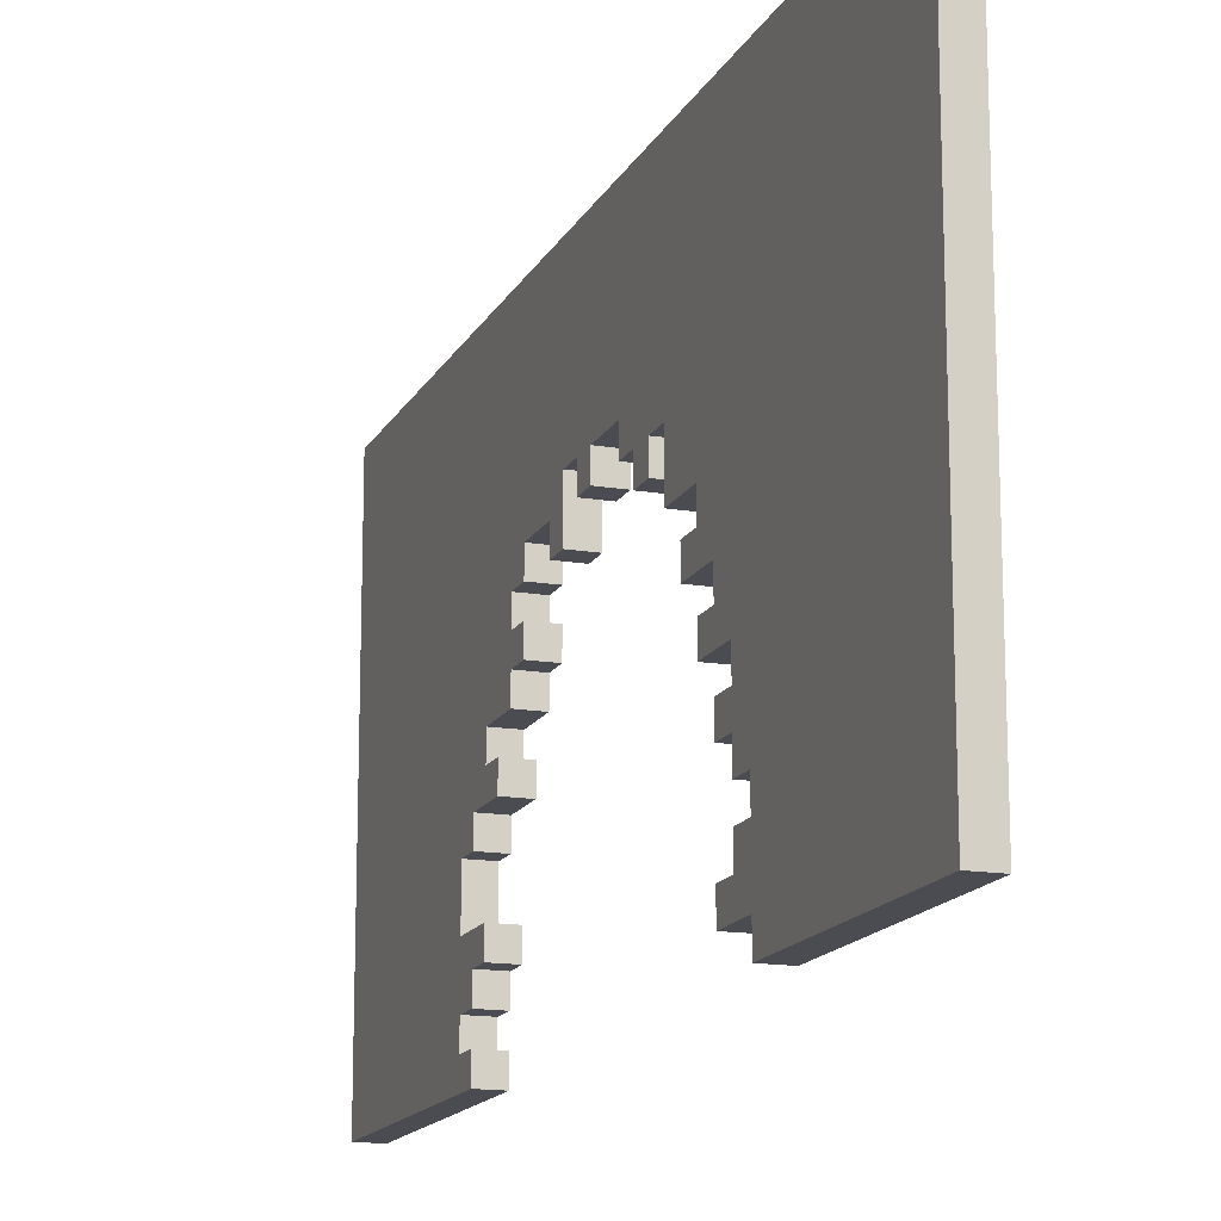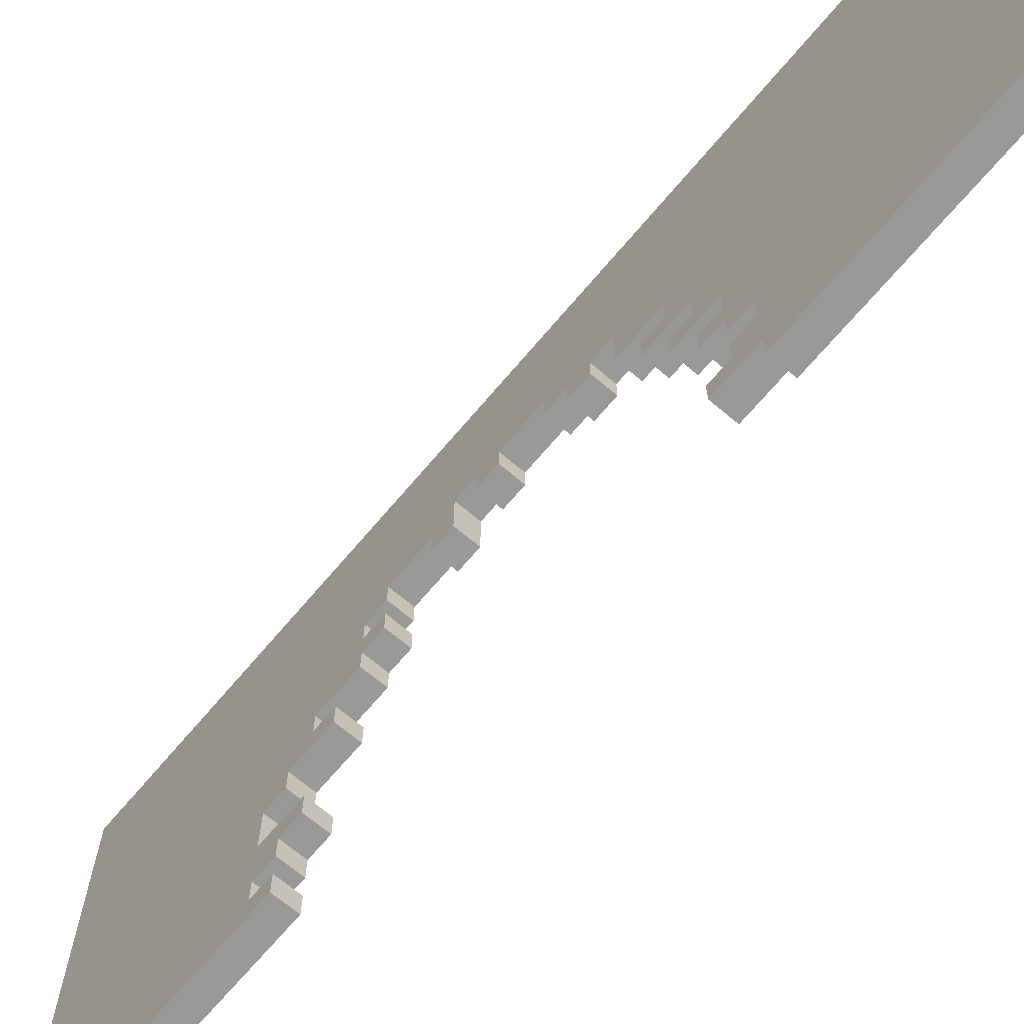
<metadata>
{"format":"obj","ext":"obj","renderer":"f3d","projection":"perspective","resolution":1024,"background":"white","views":[{"elev":-15.4,"azim":-19.4,"up":"+Y"},{"elev":-68.8,"azim":-40.2,"up":"+Y"}]}
</metadata>
<code>
o
v 0 2 0
v 0 2 -0.6
v 0 2 -1
v 0 2 -2.9
v 0 2 -4
v 0 2.1 0
v 0 2.1 -0.6
v 0 2.1 -1
v 0 2.1 -1.2
v 0 2.1 -2.9
v 0 2.1 -3
v 0 2.1 -3.3
v 0 2.1 -4
v 0 2.2 0
v 0 2.2 -0.7
v 0 2.2 -1.1
v 0 2.2 -1.2
v 0 2.2 -2.9
v 0 2.2 -3
v 0 2.2 -3.3
v 0 2.2 -4
v 0 2.3 0
v 0 2.3 -0.7
v 0 2.3 -1
v 0 2.3 -1.1
v 0 2.3 -2.8
v 0 2.3 -2.9
v 0 2.4 -1
v 0 2.4 -1.1
v 0 2.4 -2.8
v 0 2.4 -3
v 0 2.4 -3.4
v 0 2.4 -4
v 0 2.5 0
v 0 2.5 -0.8
v 0 2.5 -1.1
v 0 2.5 -1.2
v 0 2.5 -3.4
v 0 2.5 -4
v 0 2.6 0
v 0 2.6 -0.8
v 0 2.6 -1.1
v 0 2.6 -1.2
v 0 2.6 -2.9
v 0 2.6 -3
v 0 2.7 0
v 0 2.7 -0.8
v 0 2.7 -1.1
v 0 2.7 -1.3
v 0 2.7 -2.7
v 0 2.7 -2.9
v 0 2.7 -3.2
v 0 2.7 -4
v 0 2.8 0
v 0 2.8 -0.8
v 0 2.8 -1.2
v 0 2.8 -1.3
v 0 2.8 -2.7
v 0 2.8 -2.8
v 0 2.8 -3.2
v 0 2.8 -4
v 0 2.9 0
v 0 2.9 -1
v 0 2.9 -1.2
v 0 2.9 -1.4
v 0 2.9 -2.6
v 0 2.9 -2.8
v 0 2.9 -3.1
v 0 2.9 -4
v 0 3 0
v 0 3 -1
v 0 3 -1.3
v 0 3 -1.4
v 0 3 -2.5
v 0 3 -2.6
v 0 3 -3.1
v 0 3 -4
v 0 3.1 0
v 0 3.1 -0.9
v 0 3.1 -1.3
v 0 3.1 -1.5
v 0 3.1 -2.5
v 0 3.1 -2.6
v 0 3.1 -2.7
v 0 3.1 -4
v 0 3.2 0
v 0 3.2 -0.9
v 0 3.2 -1.6
v 0 3.2 -1.7
v 0 3.2 -2.2
v 0 3.2 -2.3
v 0 3.2 -2.5
v 0 3.2 -2.6
v 0 3.2 -2.7
v 0 3.2 -4
v 0 3.3 0
v 0 3.3 -1.2
v 0 3.3 -1.5
v 0 3.3 -1.6
v 0 3.3 -1.7
v 0 3.3 -1.8
v 0 3.3 -2
v 0 3.3 -2.1
v 0 3.3 -2.3
v 0 3.3 -2.5
v 0 3.3 -2.9
v 0 3.3 -4
v 0 3.4 0
v 0 3.4 -1.2
v 0 3.4 -1.8
v 0 3.4 -2
v 0 3.4 -2.1
v 0 3.4 -2.2
v 0 3.4 -2.9
v 0 3.4 -4
v 0 3.5 0
v 0 3.5 -1.5
v 0 3.5 -2.5
v 0 3.5 -4
v 0 3.6 -0.1
v 0 3.6 -1.5
v 0 3.6 -2.5
v 0 3.6 -4
v 0 3.7 -0.1
v 0 3.7 -4
v 0 3.8 0
v 0 3.8 -4
v 0 3.9 0
v 0 3.9 -4
v 0 4 0
v 0 4 -4
v 0.1 2 0
v 0.1 2 -0.6
v 0.1 2 -1
v 0.1 2 -2.9
v 0.1 2 -4
v 0.1 2.1 0
v 0.1 2.1 -0.6
v 0.1 2.1 -1
v 0.1 2.1 -1.2
v 0.1 2.1 -2.9
v 0.1 2.1 -3
v 0.1 2.1 -3.3
v 0.1 2.1 -4
v 0.1 2.2 0
v 0.1 2.2 -0.7
v 0.1 2.2 -1.1
v 0.1 2.2 -1.2
v 0.1 2.2 -2.9
v 0.1 2.2 -3
v 0.1 2.2 -3.3
v 0.1 2.2 -4
v 0.1 2.3 0
v 0.1 2.3 -0.7
v 0.1 2.3 -1
v 0.1 2.3 -1.1
v 0.1 2.3 -2.8
v 0.1 2.3 -2.9
v 0.1 2.4 -1
v 0.1 2.4 -1.1
v 0.1 2.4 -2.8
v 0.1 2.4 -3
v 0.1 2.4 -3.4
v 0.1 2.4 -4
v 0.1 2.5 0
v 0.1 2.5 -0.8
v 0.1 2.5 -1.1
v 0.1 2.5 -1.2
v 0.1 2.5 -3.4
v 0.1 2.5 -4
v 0.1 2.6 0
v 0.1 2.6 -0.8
v 0.1 2.6 -1.1
v 0.1 2.6 -1.2
v 0.1 2.6 -2.9
v 0.1 2.6 -3
v 0.1 2.7 0
v 0.1 2.7 -0.8
v 0.1 2.7 -1.1
v 0.1 2.7 -1.3
v 0.1 2.7 -2.7
v 0.1 2.7 -2.9
v 0.1 2.7 -3.2
v 0.1 2.7 -4
v 0.1 2.8 0
v 0.1 2.8 -0.8
v 0.1 2.8 -1.2
v 0.1 2.8 -1.3
v 0.1 2.8 -2.7
v 0.1 2.8 -2.8
v 0.1 2.8 -3.2
v 0.1 2.8 -4
v 0.1 2.9 0
v 0.1 2.9 -1
v 0.1 2.9 -1.2
v 0.1 2.9 -1.4
v 0.1 2.9 -2.6
v 0.1 2.9 -2.8
v 0.1 2.9 -3.1
v 0.1 2.9 -4
v 0.1 3 0
v 0.1 3 -1
v 0.1 3 -1.3
v 0.1 3 -1.4
v 0.1 3 -2.5
v 0.1 3 -2.6
v 0.1 3 -3.1
v 0.1 3 -4
v 0.1 3.1 0
v 0.1 3.1 -0.9
v 0.1 3.1 -1.3
v 0.1 3.1 -1.5
v 0.1 3.1 -2.5
v 0.1 3.1 -2.6
v 0.1 3.1 -2.7
v 0.1 3.1 -4
v 0.1 3.2 0
v 0.1 3.2 -0.9
v 0.1 3.2 -1.6
v 0.1 3.2 -1.7
v 0.1 3.2 -2.2
v 0.1 3.2 -2.3
v 0.1 3.2 -2.5
v 0.1 3.2 -2.6
v 0.1 3.2 -2.7
v 0.1 3.2 -4
v 0.1 3.3 0
v 0.1 3.3 -1.2
v 0.1 3.3 -1.5
v 0.1 3.3 -1.6
v 0.1 3.3 -1.7
v 0.1 3.3 -1.8
v 0.1 3.3 -2
v 0.1 3.3 -2.1
v 0.1 3.3 -2.3
v 0.1 3.3 -2.5
v 0.1 3.3 -2.9
v 0.1 3.3 -4
v 0.1 3.4 0
v 0.1 3.4 -1.2
v 0.1 3.4 -1.8
v 0.1 3.4 -2
v 0.1 3.4 -2.1
v 0.1 3.4 -2.2
v 0.1 3.4 -2.9
v 0.1 3.4 -4
v 0.1 3.5 0
v 0.1 3.5 -1.5
v 0.1 3.5 -2.5
v 0.1 3.5 -4
v 0.1 3.6 -0.1
v 0.1 3.6 -1.5
v 0.1 3.6 -2.5
v 0.1 3.6 -4
v 0.1 3.7 -0.1
v 0.1 3.7 -4
v 0.1 3.8 0
v 0.1 3.8 -4
v 0.1 3.9 0
v 0.1 3.9 -4
v 0.1 4 0
v 0.1 4 -4
v 0 2 0
v 0 2.1 0
v 0 2.2 0
v 0 2.3 0
v 0 2.5 0
v 0 2.6 0
v 0 2.7 0
v 0 2.8 0
v 0 2.9 0
v 0 3 0
v 0 3.1 0
v 0 3.2 0
v 0 3.3 0
v 0 3.4 0
v 0 3.5 0
v 0 3.8 0
v 0 3.9 0
v 0 4 0
v 0.1 2 0
v 0.1 2.1 0
v 0.1 2.2 0
v 0.1 2.3 0
v 0.1 2.5 0
v 0.1 2.6 0
v 0.1 2.7 0
v 0.1 2.8 0
v 0.1 2.9 0
v 0.1 3 0
v 0.1 3.1 0
v 0.1 3.2 0
v 0.1 3.3 0
v 0.1 3.4 0
v 0.1 3.5 0
v 0.1 3.8 0
v 0.1 3.9 0
v 0.1 4 0
v 0 3.2 -1.6
v 0 3.3 -1.6
v 0.1 3.2 -1.6
v 0.1 3.3 -1.6
v 0 3.3 -2
v 0 3.4 -2
v 0.1 3.3 -2
v 0.1 3.4 -2
v 0 3.2 -2.2
v 0 3.4 -2.2
v 0.1 3.2 -2.2
v 0.1 3.4 -2.2
v 0 3 -2.5
v 0 3.1 -2.5
v 0 3.2 -2.5
v 0 3.3 -2.5
v 0.1 3 -2.5
v 0.1 3.1 -2.5
v 0.1 3.2 -2.5
v 0.1 3.3 -2.5
v 0 2.9 -2.6
v 0 3 -2.6
v 0 3.1 -2.6
v 0 3.2 -2.6
v 0.1 2.9 -2.6
v 0.1 3 -2.6
v 0.1 3.1 -2.6
v 0.1 3.2 -2.6
v 0 2.7 -2.7
v 0 2.8 -2.7
v 0.1 2.7 -2.7
v 0.1 2.8 -2.7
v 0 2.3 -2.8
v 0 2.4 -2.8
v 0 2.8 -2.8
v 0 2.9 -2.8
v 0.1 2.3 -2.8
v 0.1 2.4 -2.8
v 0.1 2.8 -2.8
v 0.1 2.9 -2.8
v 0 2 -2.9
v 0 2.1 -2.9
v 0 2.2 -2.9
v 0 2.3 -2.9
v 0 2.6 -2.9
v 0 2.7 -2.9
v 0.1 2 -2.9
v 0.1 2.1 -2.9
v 0.1 2.2 -2.9
v 0.1 2.3 -2.9
v 0.1 2.6 -2.9
v 0.1 2.7 -2.9
v 0 2.1 -3
v 0 2.2 -3
v 0 2.4 -3
v 0 2.6 -3
v 0.1 2.1 -3
v 0.1 2.2 -3
v 0.1 2.4 -3
v 0.1 2.6 -3
v 0 2 -1
v 0 2.1 -1
v 0 2.3 -1
v 0 2.4 -1
v 0.1 2 -1
v 0.1 2.1 -1
v 0.1 2.3 -1
v 0.1 2.4 -1
v 0 2.2 -1.1
v 0 2.3 -1.1
v 0 2.4 -1.1
v 0 2.5 -1.1
v 0 2.6 -1.1
v 0 2.7 -1.1
v 0.1 2.2 -1.1
v 0.1 2.3 -1.1
v 0.1 2.4 -1.1
v 0.1 2.5 -1.1
v 0.1 2.6 -1.1
v 0.1 2.7 -1.1
v 0 2.1 -1.2
v 0 2.2 -1.2
v 0 2.5 -1.2
v 0 2.6 -1.2
v 0 2.8 -1.2
v 0 2.9 -1.2
v 0.1 2.1 -1.2
v 0.1 2.2 -1.2
v 0.1 2.5 -1.2
v 0.1 2.6 -1.2
v 0.1 2.8 -1.2
v 0.1 2.9 -1.2
v 0 2.7 -1.3
v 0 2.8 -1.3
v 0 3 -1.3
v 0 3.1 -1.3
v 0.1 2.7 -1.3
v 0.1 2.8 -1.3
v 0.1 3 -1.3
v 0.1 3.1 -1.3
v 0 2.9 -1.4
v 0 3 -1.4
v 0.1 2.9 -1.4
v 0.1 3 -1.4
v 0 3.1 -1.5
v 0 3.3 -1.5
v 0.1 3.1 -1.5
v 0.1 3.3 -1.5
v 0 3.2 -1.7
v 0 3.3 -1.7
v 0.1 3.2 -1.7
v 0.1 3.3 -1.7
v 0 3.3 -1.8
v 0 3.4 -1.8
v 0.1 3.3 -1.8
v 0.1 3.4 -1.8
v 0 3.3 -2.1
v 0 3.4 -2.1
v 0.1 3.3 -2.1
v 0.1 3.4 -2.1
v 0 3.2 -2.3
v 0 3.3 -2.3
v 0.1 3.2 -2.3
v 0.1 3.3 -2.3
v 0 2 -4
v 0 2.1 -4
v 0 2.2 -4
v 0 2.4 -4
v 0 2.5 -4
v 0 2.7 -4
v 0 2.8 -4
v 0 2.9 -4
v 0 3 -4
v 0 3.1 -4
v 0 3.2 -4
v 0 3.3 -4
v 0 3.4 -4
v 0 3.5 -4
v 0 3.6 -4
v 0 3.7 -4
v 0 3.8 -4
v 0 3.9 -4
v 0 4 -4
v 0.1 2 -4
v 0.1 2.1 -4
v 0.1 2.2 -4
v 0.1 2.4 -4
v 0.1 2.5 -4
v 0.1 2.7 -4
v 0.1 2.8 -4
v 0.1 2.9 -4
v 0.1 3 -4
v 0.1 3.1 -4
v 0.1 3.2 -4
v 0.1 3.3 -4
v 0.1 3.4 -4
v 0.1 3.5 -4
v 0.1 3.6 -4
v 0.1 3.7 -4
v 0.1 3.8 -4
v 0.1 3.9 -4
v 0.1 4 -4
v 0 2 0
v 0.1 2 0
v 0 2 -0.6
v 0.1 2 -0.6
v 0 2 -1
v 0.1 2 -1
v 0 2 -2.9
v 0.1 2 -2.9
v 0 2 -4
v 0.1 2 -4
v 0 2.1 -1
v 0.1 2.1 -1
v 0 2.1 -1.2
v 0.1 2.1 -1.2
v 0 2.2 -2.9
v 0.1 2.2 -2.9
v 0 2.2 -3
v 0.1 2.2 -3
v 0 2.3 -2.8
v 0.1 2.3 -2.8
v 0 2.3 -2.9
v 0.1 2.3 -2.9
v 0 2.4 -1
v 0.1 2.4 -1
v 0 2.4 -1.1
v 0.1 2.4 -1.1
v 0 2.5 -1.1
v 0.1 2.5 -1.1
v 0 2.5 -1.2
v 0.1 2.5 -1.2
v 0 2.6 -2.9
v 0.1 2.6 -2.9
v 0 2.6 -3
v 0.1 2.6 -3
v 0 2.7 -1.1
v 0.1 2.7 -1.1
v 0 2.7 -1.3
v 0.1 2.7 -1.3
v 0 2.7 -2.7
v 0.1 2.7 -2.7
v 0 2.7 -2.9
v 0.1 2.7 -2.9
v 0 2.9 -1.2
v 0.1 2.9 -1.2
v 0 2.9 -1.4
v 0.1 2.9 -1.4
v 0 2.9 -2.6
v 0.1 2.9 -2.6
v 0 2.9 -2.8
v 0.1 2.9 -2.8
v 0 3 -2.5
v 0.1 3 -2.5
v 0 3 -2.6
v 0.1 3 -2.6
v 0 3.1 -1.3
v 0.1 3.1 -1.3
v 0 3.1 -1.5
v 0.1 3.1 -1.5
v 0 3.2 -1.6
v 0.1 3.2 -1.6
v 0 3.2 -1.7
v 0.1 3.2 -1.7
v 0 3.2 -2.2
v 0.1 3.2 -2.2
v 0 3.2 -2.3
v 0.1 3.2 -2.3
v 0 3.2 -2.5
v 0.1 3.2 -2.5
v 0 3.2 -2.6
v 0.1 3.2 -2.6
v 0 3.3 -1.5
v 0.1 3.3 -1.5
v 0 3.3 -1.6
v 0.1 3.3 -1.6
v 0 3.3 -1.7
v 0.1 3.3 -1.7
v 0 3.3 -1.8
v 0.1 3.3 -1.8
v 0 3.3 -2
v 0.1 3.3 -2
v 0 3.3 -2.1
v 0.1 3.3 -2.1
v 0 3.3 -2.3
v 0.1 3.3 -2.3
v 0 3.3 -2.5
v 0.1 3.3 -2.5
v 0 3.4 -1.8
v 0.1 3.4 -1.8
v 0 3.4 -2
v 0.1 3.4 -2
v 0 3.4 -2.1
v 0.1 3.4 -2.1
v 0 3.4 -2.2
v 0.1 3.4 -2.2
v 0 2.1 -2.9
v 0.1 2.1 -2.9
v 0 2.1 -3
v 0.1 2.1 -3
v 0 2.2 -1.1
v 0.1 2.2 -1.1
v 0 2.2 -1.2
v 0.1 2.2 -1.2
v 0 2.3 -1
v 0.1 2.3 -1
v 0 2.3 -1.1
v 0.1 2.3 -1.1
v 0 2.4 -2.8
v 0.1 2.4 -2.8
v 0 2.4 -3
v 0.1 2.4 -3
v 0 2.6 -1.1
v 0.1 2.6 -1.1
v 0 2.6 -1.2
v 0.1 2.6 -1.2
v 0 2.8 -1.2
v 0.1 2.8 -1.2
v 0 2.8 -1.3
v 0.1 2.8 -1.3
v 0 2.8 -2.7
v 0.1 2.8 -2.7
v 0 2.8 -2.8
v 0.1 2.8 -2.8
v 0 3 -1.3
v 0.1 3 -1.3
v 0 3 -1.4
v 0.1 3 -1.4
v 0 3.1 -2.5
v 0.1 3.1 -2.5
v 0 3.1 -2.6
v 0.1 3.1 -2.6
v 0 4 0
v 0.1 4 0
v 0 4 -4
v 0.1 4 -4
f 6 2 1
f 7 3 2
f 7 2 6
f 8 3 7
f 10 5 4
f 11 5 10
f 12 5 11
f 13 5 12
f 14 9 8
f 14 7 6
f 14 8 7
f 15 9 14
f 16 9 15
f 17 9 16
f 19 12 11
f 20 13 12
f 20 12 19
f 21 13 20
f 22 15 14
f 23 16 15
f 23 15 22
f 24 16 23
f 25 16 24
f 27 19 18
f 27 21 20
f 27 20 19
f 28 24 23
f 28 23 22
f 30 27 26
f 31 21 27
f 31 27 30
f 32 21 31
f 33 21 32
f 34 29 28
f 34 28 22
f 35 29 34
f 36 29 35
f 38 33 32
f 38 32 31
f 39 33 38
f 40 35 34
f 41 37 36
f 41 35 40
f 41 36 35
f 42 37 41
f 43 37 42
f 45 39 38
f 45 38 31
f 46 42 41
f 46 41 40
f 47 42 46
f 48 42 47
f 51 45 44
f 52 39 45
f 52 45 51
f 53 39 52
f 54 47 46
f 55 49 48
f 55 47 54
f 55 48 47
f 56 49 55
f 57 49 56
f 58 51 50
f 58 52 51
f 59 52 58
f 60 53 52
f 60 52 59
f 61 53 60
f 62 56 55
f 62 55 54
f 63 56 62
f 64 56 63
f 67 61 60
f 67 60 59
f 68 61 67
f 69 61 68
f 70 63 62
f 71 65 64
f 71 63 70
f 71 64 63
f 72 65 71
f 73 65 72
f 75 67 66
f 75 68 67
f 76 69 68
f 76 68 75
f 77 69 76
f 78 72 71
f 78 71 70
f 79 72 78
f 80 72 79
f 82 75 74
f 82 77 76
f 82 76 75
f 83 77 82
f 84 77 83
f 85 77 84
f 86 79 78
f 87 81 80
f 87 79 86
f 87 80 79
f 93 84 83
f 94 85 84
f 94 84 93
f 95 85 94
f 96 87 86
f 97 81 87
f 97 87 96
f 98 81 97
f 99 89 88
f 100 89 99
f 104 91 90
f 105 93 92
f 105 94 93
f 105 95 94
f 106 95 105
f 107 95 106
f 108 97 96
f 109 98 97
f 109 97 108
f 109 101 100
f 109 100 99
f 109 99 98
f 110 101 109
f 111 103 102
f 112 103 111
f 113 104 90
f 113 106 105
f 113 105 104
f 114 107 106
f 114 106 113
f 115 107 114
f 116 110 109
f 116 112 111
f 116 115 114
f 116 114 113
f 116 113 112
f 116 109 108
f 116 111 110
f 117 115 116
f 118 115 117
f 119 115 118
f 120 117 116
f 121 118 117
f 121 117 120
f 122 119 118
f 122 118 121
f 123 119 122
f 124 120 116
f 124 121 120
f 124 123 122
f 124 122 121
f 125 123 124
f 126 124 116
f 126 125 124
f 127 125 126
f 128 127 126
f 129 127 128
f 130 129 128
f 131 129 130
f 132 133 137
f 133 134 138
f 137 133 138
f 138 134 139
f 135 136 141
f 141 136 142
f 142 136 143
f 143 136 144
f 139 140 145
f 137 138 145
f 138 139 145
f 145 140 146
f 146 140 147
f 147 140 148
f 142 143 150
f 143 144 151
f 150 143 151
f 151 144 152
f 145 146 153
f 146 147 154
f 153 146 154
f 154 147 155
f 155 147 156
f 149 150 158
f 151 152 158
f 150 151 158
f 154 155 159
f 153 154 159
f 157 158 161
f 158 152 162
f 161 158 162
f 162 152 163
f 163 152 164
f 159 160 165
f 153 159 165
f 165 160 166
f 166 160 167
f 163 164 169
f 162 163 169
f 169 164 170
f 165 166 171
f 167 168 172
f 171 166 172
f 166 167 172
f 172 168 173
f 173 168 174
f 169 170 176
f 162 169 176
f 172 173 177
f 171 172 177
f 177 173 178
f 178 173 179
f 175 176 182
f 176 170 183
f 182 176 183
f 183 170 184
f 177 178 185
f 179 180 186
f 185 178 186
f 178 179 186
f 186 180 187
f 187 180 188
f 181 182 189
f 182 183 189
f 189 183 190
f 183 184 191
f 190 183 191
f 191 184 192
f 186 187 193
f 185 186 193
f 193 187 194
f 194 187 195
f 191 192 198
f 190 191 198
f 198 192 199
f 199 192 200
f 193 194 201
f 195 196 202
f 201 194 202
f 194 195 202
f 202 196 203
f 203 196 204
f 197 198 206
f 198 199 206
f 199 200 207
f 206 199 207
f 207 200 208
f 202 203 209
f 201 202 209
f 209 203 210
f 210 203 211
f 205 206 213
f 207 208 213
f 206 207 213
f 213 208 214
f 214 208 215
f 215 208 216
f 209 210 217
f 211 212 218
f 217 210 218
f 210 211 218
f 214 215 224
f 215 216 225
f 224 215 225
f 225 216 226
f 217 218 227
f 218 212 228
f 227 218 228
f 228 212 229
f 219 220 230
f 230 220 231
f 221 222 235
f 223 224 236
f 224 225 236
f 225 226 236
f 236 226 237
f 237 226 238
f 227 228 239
f 228 229 240
f 239 228 240
f 231 232 240
f 230 231 240
f 229 230 240
f 240 232 241
f 233 234 242
f 242 234 243
f 221 235 244
f 236 237 244
f 235 236 244
f 237 238 245
f 244 237 245
f 245 238 246
f 240 241 247
f 242 243 247
f 245 246 247
f 244 245 247
f 243 244 247
f 239 240 247
f 241 242 247
f 247 246 248
f 248 246 249
f 249 246 250
f 247 248 251
f 248 249 252
f 251 248 252
f 249 250 253
f 252 249 253
f 253 250 254
f 247 251 255
f 251 252 255
f 253 254 255
f 252 253 255
f 255 254 256
f 247 255 257
f 255 256 257
f 257 256 258
f 257 258 259
f 259 258 260
f 259 260 261
f 261 260 262
f 281 264 263
f 282 265 264
f 282 264 281
f 283 266 265
f 283 265 282
f 284 267 266
f 284 266 283
f 285 268 267
f 285 267 284
f 286 269 268
f 286 268 285
f 287 270 269
f 287 269 286
f 288 271 270
f 288 270 287
f 289 272 271
f 289 271 288
f 290 273 272
f 290 272 289
f 291 274 273
f 291 273 290
f 292 275 274
f 292 274 291
f 293 276 275
f 293 275 292
f 294 277 276
f 294 276 293
f 295 278 277
f 295 277 294
f 296 279 278
f 296 278 295
f 297 280 279
f 297 279 296
f 298 280 297
f 301 300 299
f 302 300 301
f 305 304 303
f 306 304 305
f 309 308 307
f 310 308 309
f 315 312 311
f 316 312 315
f 317 314 313
f 318 314 317
f 323 320 319
f 324 320 323
f 325 322 321
f 326 322 325
f 329 328 327
f 330 328 329
f 335 332 331
f 336 332 335
f 337 334 333
f 338 334 337
f 345 340 339
f 346 340 345
f 347 342 341
f 348 342 347
f 349 344 343
f 350 344 349
f 355 352 351
f 356 352 355
f 357 354 353
f 358 354 357
f 359 360 363
f 363 360 364
f 361 362 365
f 365 362 366
f 367 368 373
f 373 368 374
f 369 370 375
f 375 370 376
f 371 372 377
f 377 372 378
f 379 380 385
f 385 380 386
f 381 382 387
f 387 382 388
f 383 384 389
f 389 384 390
f 391 392 395
f 395 392 396
f 393 394 397
f 397 394 398
f 399 400 401
f 401 400 402
f 403 404 405
f 405 404 406
f 407 408 409
f 409 408 410
f 411 412 413
f 413 412 414
f 415 416 417
f 417 416 418
f 419 420 421
f 421 420 422
f 423 424 442
f 424 425 443
f 442 424 443
f 425 426 444
f 443 425 444
f 426 427 445
f 444 426 445
f 427 428 446
f 445 427 446
f 428 429 447
f 446 428 447
f 429 430 448
f 447 429 448
f 430 431 449
f 448 430 449
f 431 432 450
f 449 431 450
f 432 433 451
f 450 432 451
f 433 434 452
f 451 433 452
f 434 435 453
f 452 434 453
f 435 436 454
f 453 435 454
f 436 437 455
f 454 436 455
f 437 438 456
f 455 437 456
f 438 439 457
f 456 438 457
f 439 440 458
f 457 439 458
f 440 441 459
f 458 440 459
f 459 441 460
f 463 462 461
f 464 462 463
f 465 464 463
f 466 464 465
f 469 468 467
f 470 468 469
f 473 472 471
f 474 472 473
f 477 476 475
f 478 476 477
f 481 480 479
f 482 480 481
f 485 484 483
f 486 484 485
f 489 488 487
f 490 488 489
f 493 492 491
f 494 492 493
f 497 496 495
f 498 496 497
f 501 500 499
f 502 500 501
f 505 504 503
f 506 504 505
f 509 508 507
f 510 508 509
f 513 512 511
f 514 512 513
f 517 516 515
f 518 516 517
f 521 520 519
f 522 520 521
f 525 524 523
f 526 524 525
f 529 528 527
f 530 528 529
f 533 532 531
f 534 532 533
f 537 536 535
f 538 536 537
f 541 540 539
f 542 540 541
f 545 544 543
f 546 544 545
f 549 548 547
f 550 548 549
f 553 552 551
f 554 552 553
f 555 556 557
f 557 556 558
f 559 560 561
f 561 560 562
f 563 564 565
f 565 564 566
f 567 568 569
f 569 568 570
f 571 572 573
f 573 572 574
f 575 576 577
f 577 576 578
f 579 580 581
f 581 580 582
f 583 584 585
f 585 584 586
f 587 588 589
f 589 588 590
f 591 592 593
f 593 592 594

</code>
